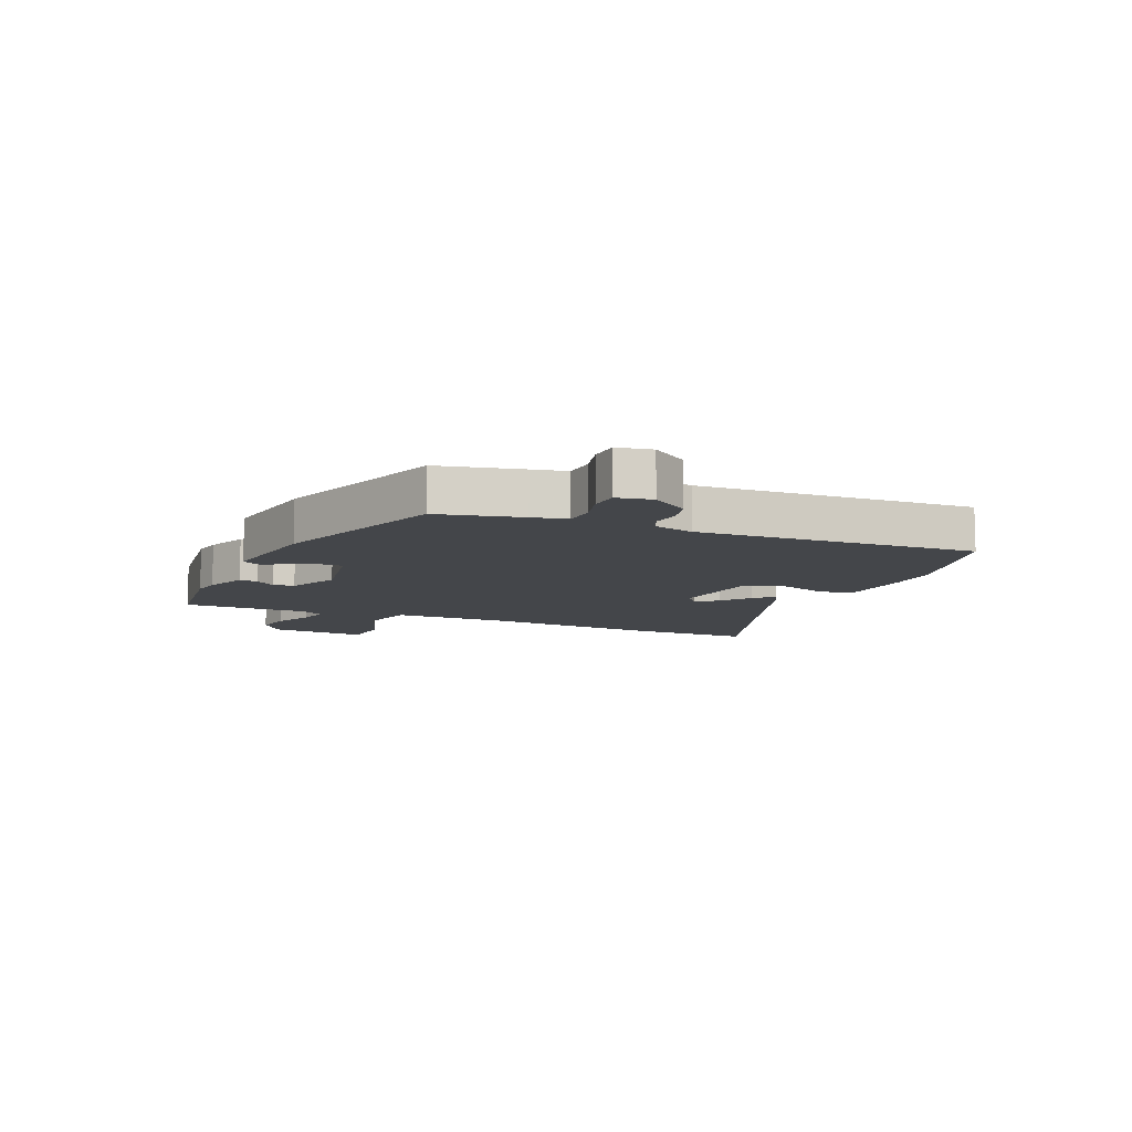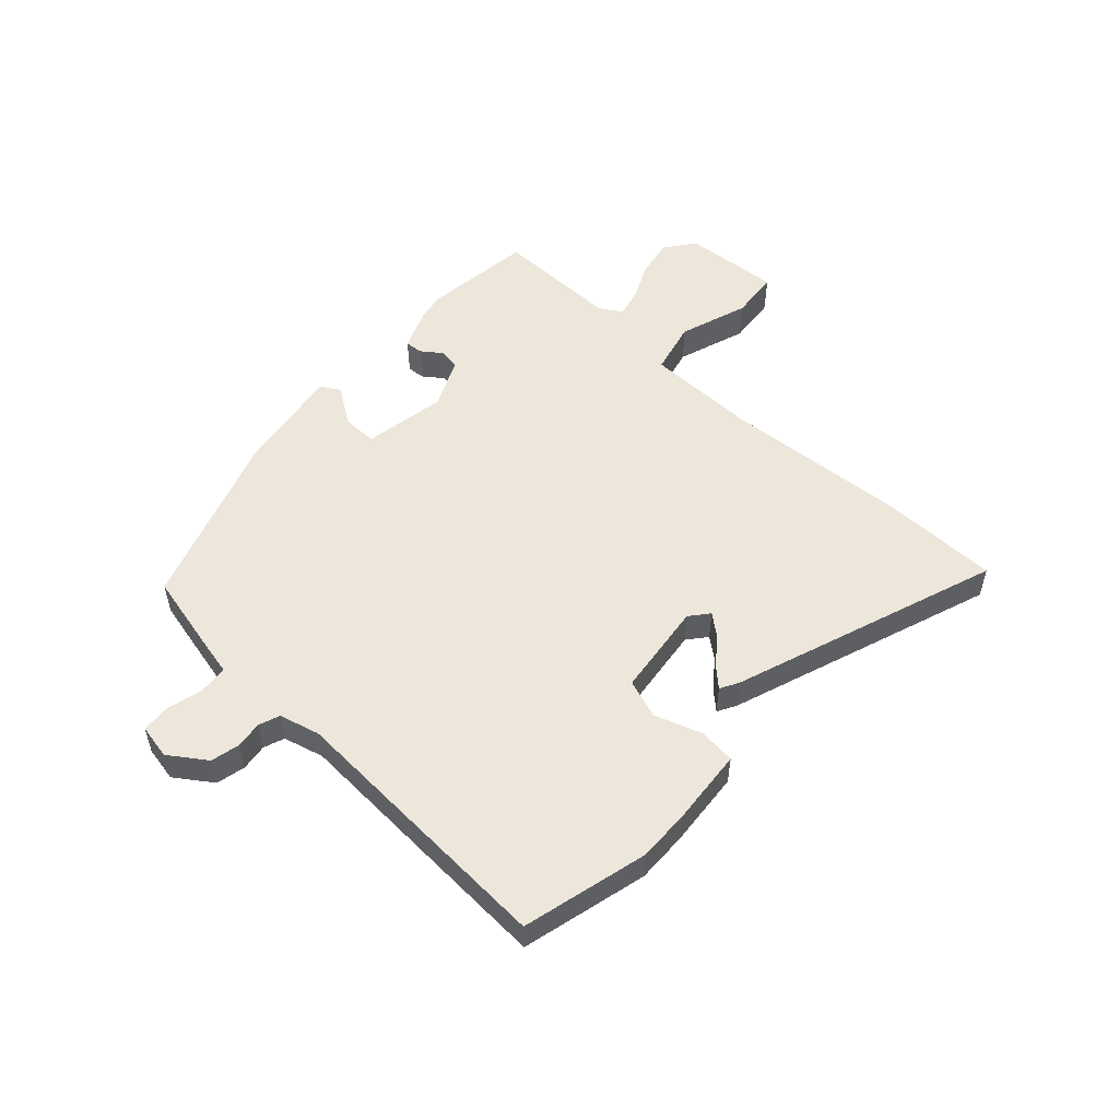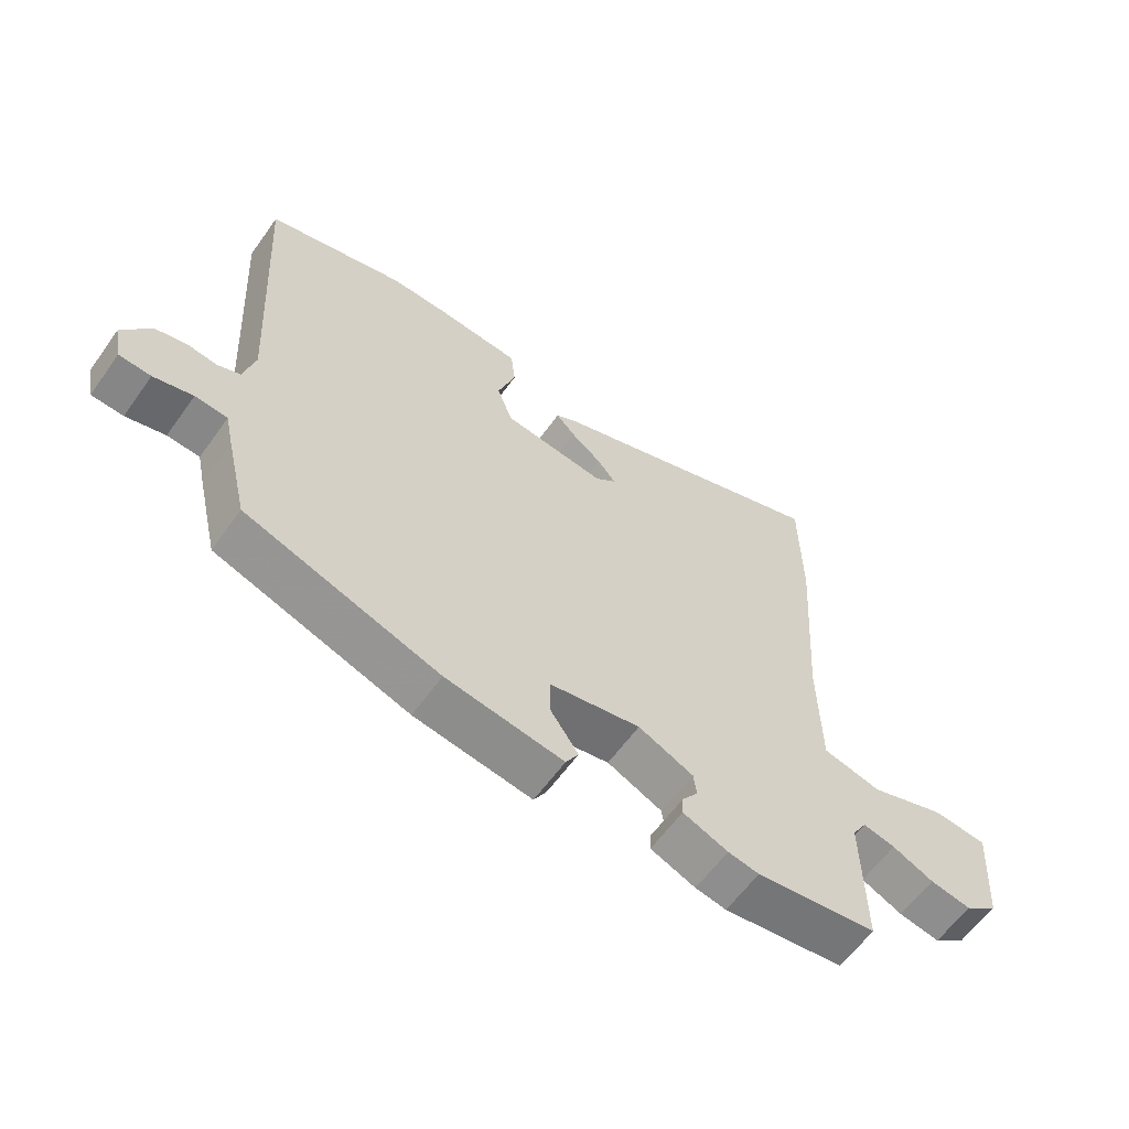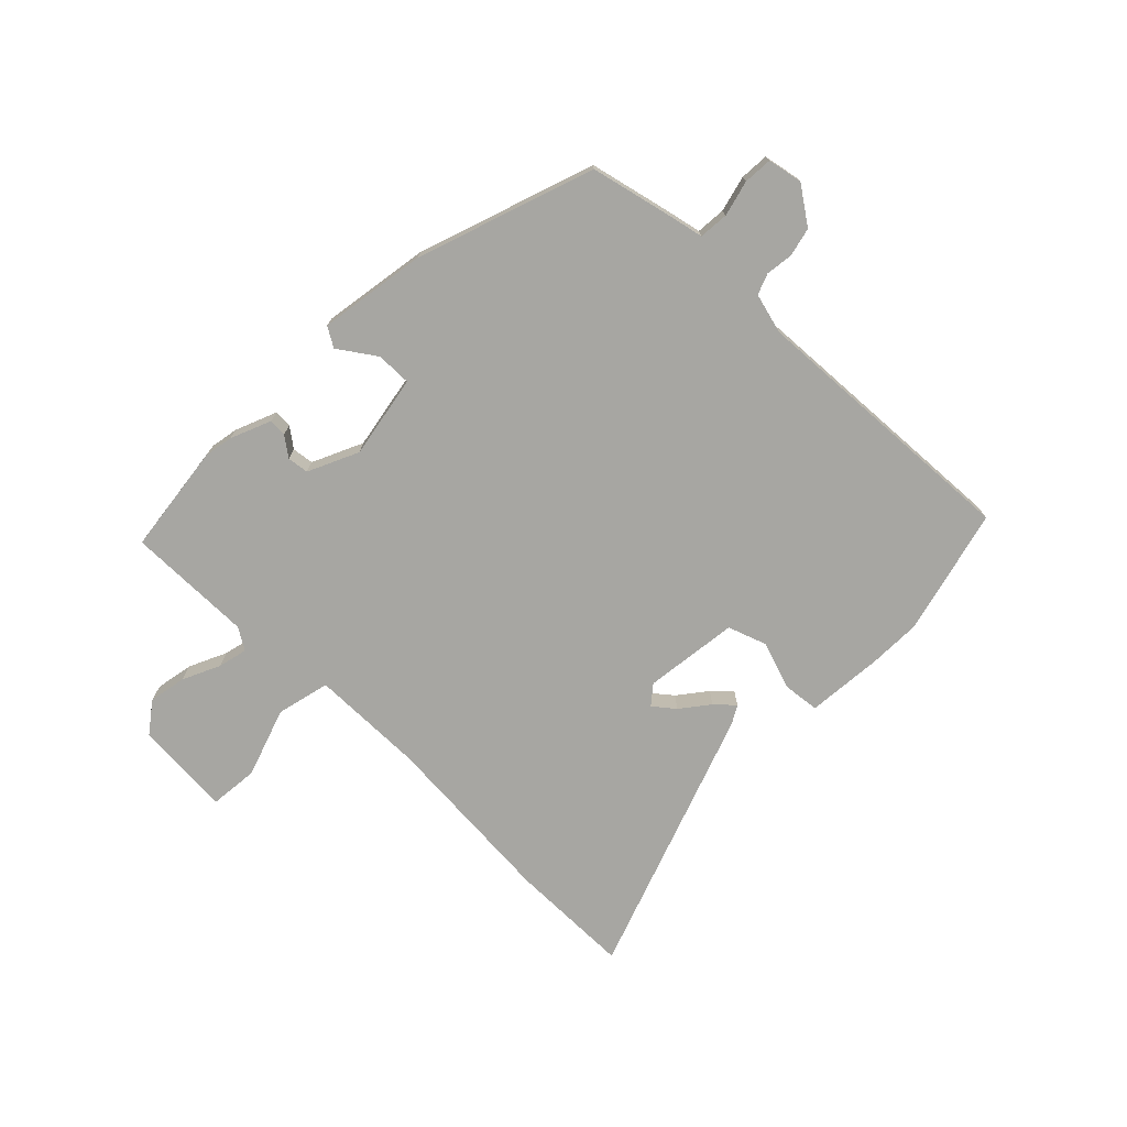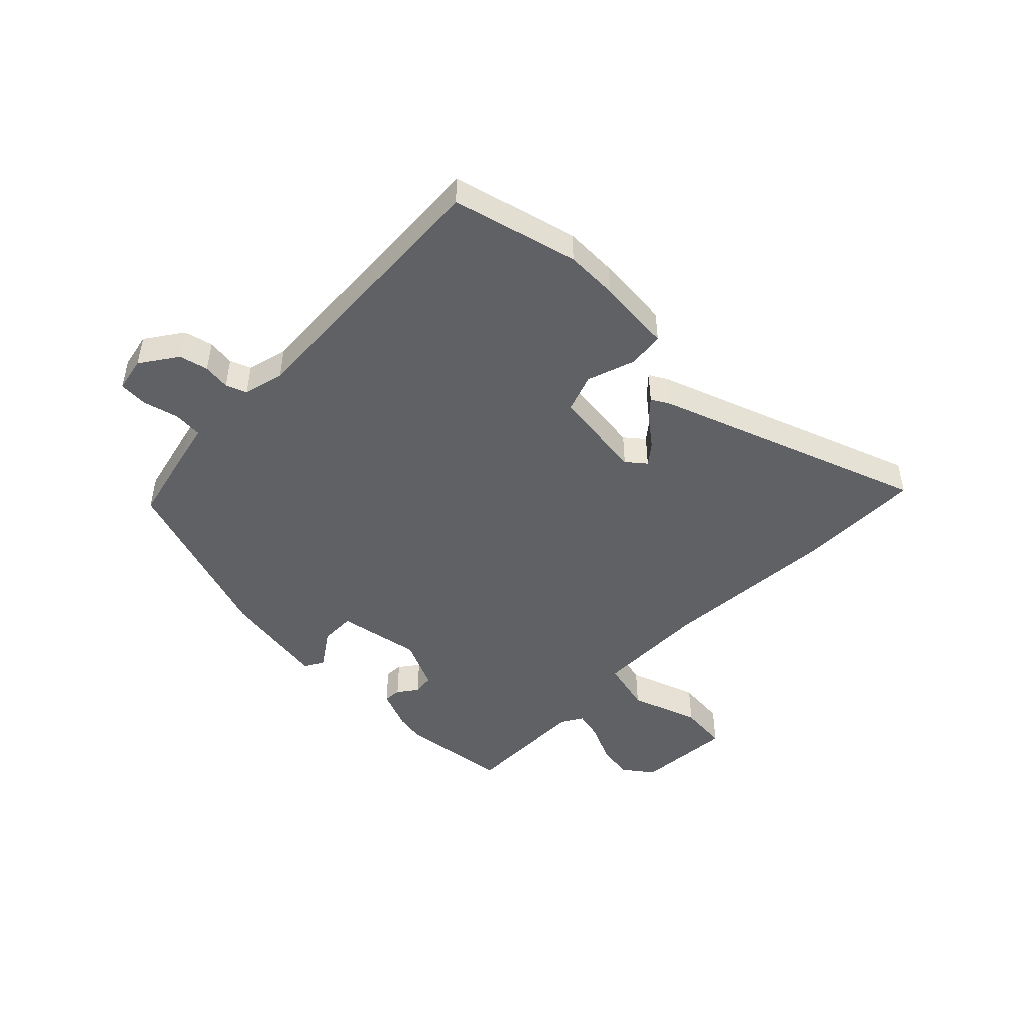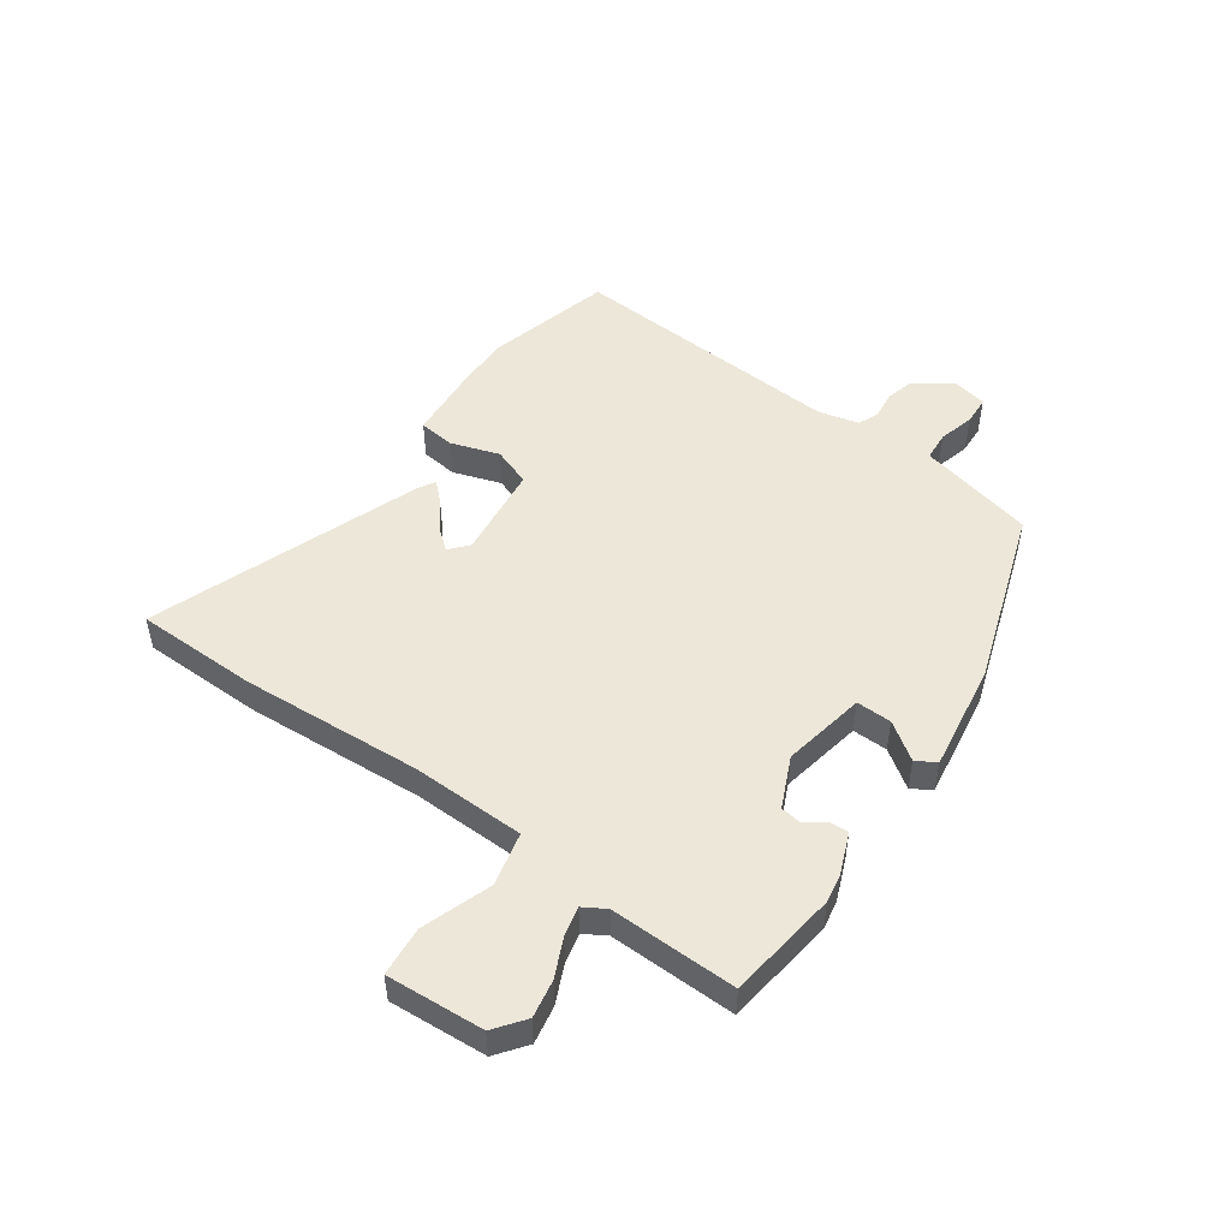
<metadata>
{"format":"obj","ext":"obj","renderer":"f3d","projection":"perspective","resolution":1024,"background":"white","views":[{"elev":-9.6,"azim":-113.6,"up":"+Y"},{"elev":53.2,"azim":-47.6,"up":"+Y"},{"elev":-60.5,"azim":-35.4,"up":"+Z"},{"elev":-74.0,"azim":-134.7,"up":"+Y"},{"elev":-47.5,"azim":-44.7,"up":"+Y"},{"elev":49.7,"azim":125.6,"up":"+Y"}]}
</metadata>
<code>
v 0.515 0.07 -0.498
v 0.324 0.07 -0.522
v 0.275 0.07 -0.513
v 0.204 0.07 -0.484
v 0.206 0.07 -0.453
v 0.231 0.07 -0.419
v 0.226 0.07 -0.382
v 0.139 0.07 -0.342
v -0.005 0.07 -0.368
v -0.004 0.07 -0.429
v 0.04 0.07 -0.493
v 0.02 0.07 -0.527
v -0.166 0.07 -0.498
v -0.472 0.07 -0.394
v -0.506 0.07 -0.251
v -0.519 0.07 -0.192
v -0.57 0.07 -0.188
v -0.632 0.07 -0.204
v -0.682 0.07 -0.201
v -0.694 0.07 -0.141
v -0.65 0.07 -0.077
v -0.6 0.07 -0.065
v -0.553 0.07 -0.071
v -0.517 0.07 -0.057
v -0.499 0.07 0.013
v -0.527 0.07 0.493
v -0.309 0.07 0.549
v -0.218 0.07 0.547
v -0.086 0.07 0.536
v -0.079 0.07 0.473
v -0.107 0.07 0.39
v -0.083 0.07 0.323
v 0.08 0.07 0.303
v 0.113 0.07 0.33
v 0.084 0.07 0.366
v 0.035 0.07 0.404
v 0.005 0.07 0.436
v 0.037 0.07 0.454
v 0.499 0.07 0.62
v 0.501 0.07 0.408
v 0.48 0.07 0.096
v 0.483 0.07 -0.1
v 0.575 0.07 -0.122
v 0.695 0.07 -0.081
v 0.78 0.07 -0.089
v 0.768 0.07 -0.257
v 0.716 0.07 -0.296
v 0.651 0.07 -0.284
v 0.586 0.07 -0.254
v 0.535 0.07 -0.242
v 0.512 0.07 -0.28
v 0.515 0 -0.498
v 0.324 0 -0.522
v 0.275 0 -0.513
v 0.204 0 -0.484
v 0.206 0 -0.453
v 0.231 0 -0.419
v 0.226 0 -0.382
v 0.139 0 -0.342
v -0.005 0 -0.368
v -0.004 0 -0.429
v 0.04 0 -0.493
v 0.02 0 -0.527
v -0.166 0 -0.498
v -0.472 0 -0.394
v -0.506 0 -0.251
v -0.519 0 -0.192
v -0.57 0 -0.188
v -0.632 0 -0.204
v -0.682 0 -0.201
v -0.694 0 -0.141
v -0.65 0 -0.077
v -0.6 0 -0.065
v -0.553 0 -0.071
v -0.517 0 -0.057
v -0.499 0 0.013
v -0.527 0 0.493
v -0.309 0 0.549
v -0.218 0 0.547
v -0.086 0 0.536
v -0.079 0 0.473
v -0.107 0 0.39
v -0.083 0 0.323
v 0.08 0 0.303
v 0.113 0 0.33
v 0.084 0 0.366
v 0.035 0 0.404
v 0.005 0 0.436
v 0.037 0 0.454
v 0.499 0 0.62
v 0.501 0 0.408
v 0.48 0 0.096
v 0.483 0 -0.1
v 0.575 0 -0.122
v 0.695 0 -0.081
v 0.78 0 -0.089
v 0.768 0 -0.257
v 0.716 0 -0.296
v 0.651 0 -0.284
v 0.586 0 -0.254
v 0.535 0 -0.242
v 0.512 0 -0.28
f 47 48 49
f 46 47 49
f 45 46 49
f 44 45 49
f 43 44 49
f 42 43 49 50
f 39 40 41
f 38 39 41
f 37 38 41
f 36 37 41
f 35 36 41
f 34 35 41 42
f 42 50 51
f 34 42 51
f 33 34 51
f 29 30 31
f 28 29 31
f 27 28 31
f 26 27 31
f 25 26 31
f 24 25 31 32
f 21 22 23
f 20 21 23
f 19 20 23
f 18 19 23
f 17 18 23
f 16 17 23 24
f 15 16 24
f 14 15 24
f 13 14 24
f 12 13 24
f 11 12 24
f 10 11 24
f 9 10 24 32
f 4 5 6
f 3 4 6
f 2 3 6
f 1 2 6
f 51 1 6
f 51 6 7
f 33 51 7 8
f 8 9 32 33
f 100 99 98
f 100 98 97
f 100 97 96
f 100 96 95
f 100 95 94
f 101 100 94 93
f 92 91 90
f 92 90 89
f 92 89 88
f 92 88 87
f 92 87 86
f 93 92 86 85
f 102 101 93
f 102 93 85
f 102 85 84
f 82 81 80
f 82 80 79
f 82 79 78
f 82 78 77
f 82 77 76
f 83 82 76 75
f 74 73 72
f 74 72 71
f 74 71 70
f 74 70 69
f 74 69 68
f 75 74 68 67
f 75 67 66
f 75 66 65
f 75 65 64
f 75 64 63
f 75 63 62
f 75 62 61
f 83 75 61 60
f 57 56 55
f 57 55 54
f 57 54 53
f 57 53 52
f 57 52 102
f 58 57 102
f 59 58 102 84
f 84 83 60 59
f 1 52 53 2
f 2 53 54 3
f 3 54 55 4
f 4 55 56 5
f 5 56 57 6
f 6 57 58 7
f 7 58 59 8
f 8 59 60 9
f 9 60 61 10
f 10 61 62 11
f 11 62 63 12
f 12 63 64 13
f 13 64 65 14
f 14 65 66 15
f 15 66 67 16
f 16 67 68 17
f 17 68 69 18
f 18 69 70 19
f 19 70 71 20
f 20 71 72 21
f 21 72 73 22
f 22 73 74 23
f 23 74 75 24
f 24 75 76 25
f 25 76 77 26
f 26 77 78 27
f 27 78 79 28
f 28 79 80 29
f 29 80 81 30
f 30 81 82 31
f 31 82 83 32
f 32 83 84 33
f 33 84 85 34
f 34 85 86 35
f 35 86 87 36
f 36 87 88 37
f 37 88 89 38
f 38 89 90 39
f 39 90 91 40
f 40 91 92 41
f 41 92 93 42
f 42 93 94 43
f 43 94 95 44
f 44 95 96 45
f 45 96 97 46
f 46 97 98 47
f 47 98 99 48
f 48 99 100 49
f 49 100 101 50
f 50 101 102 51
f 51 102 52 1

</code>
